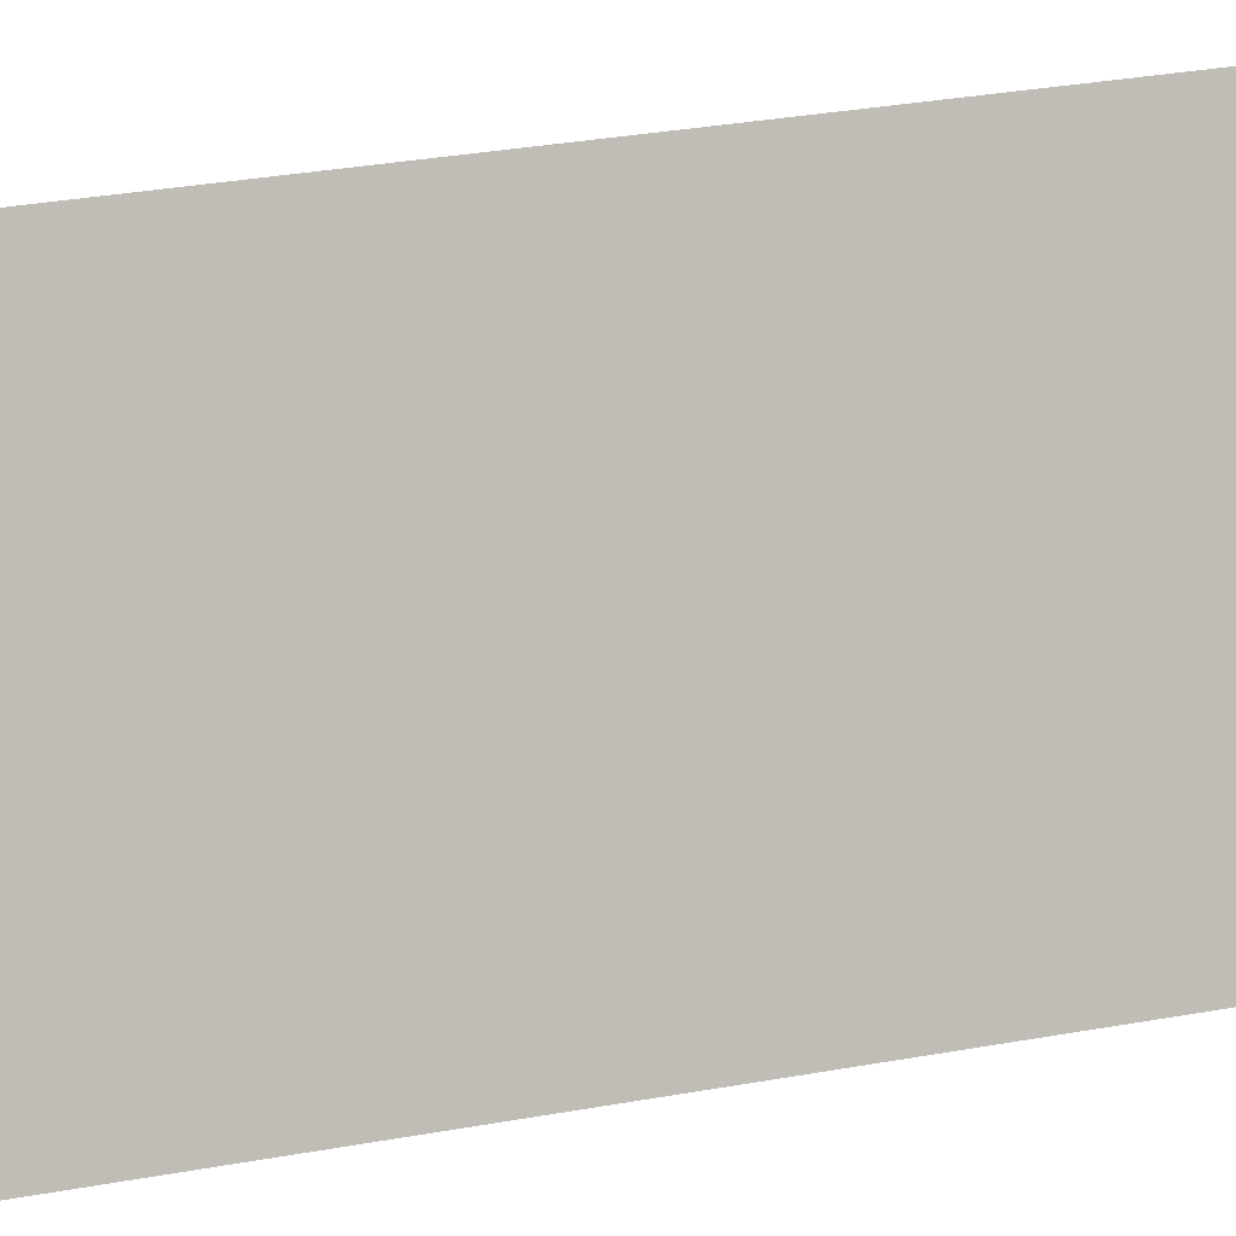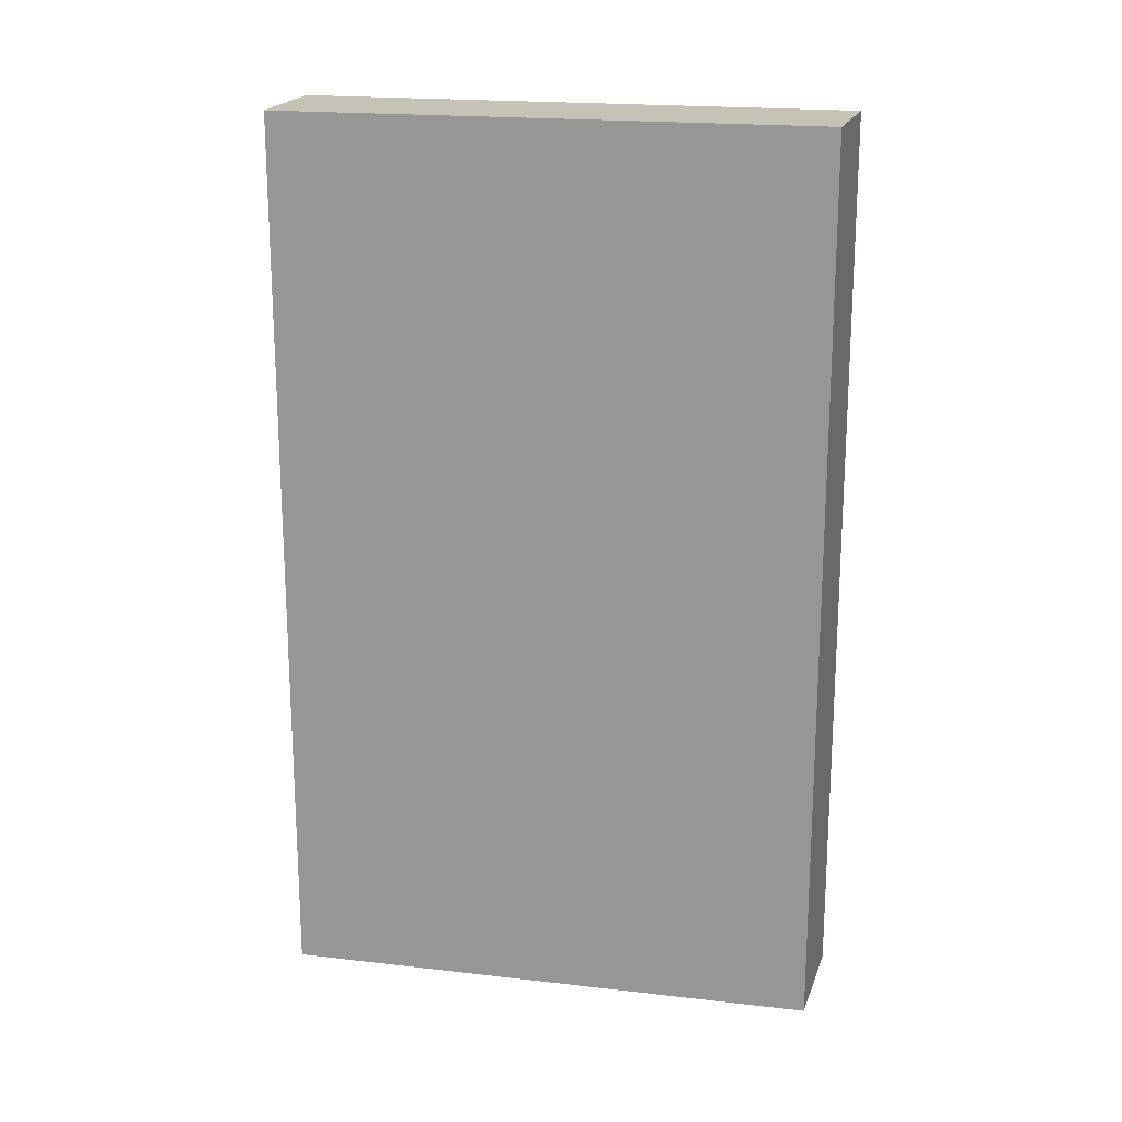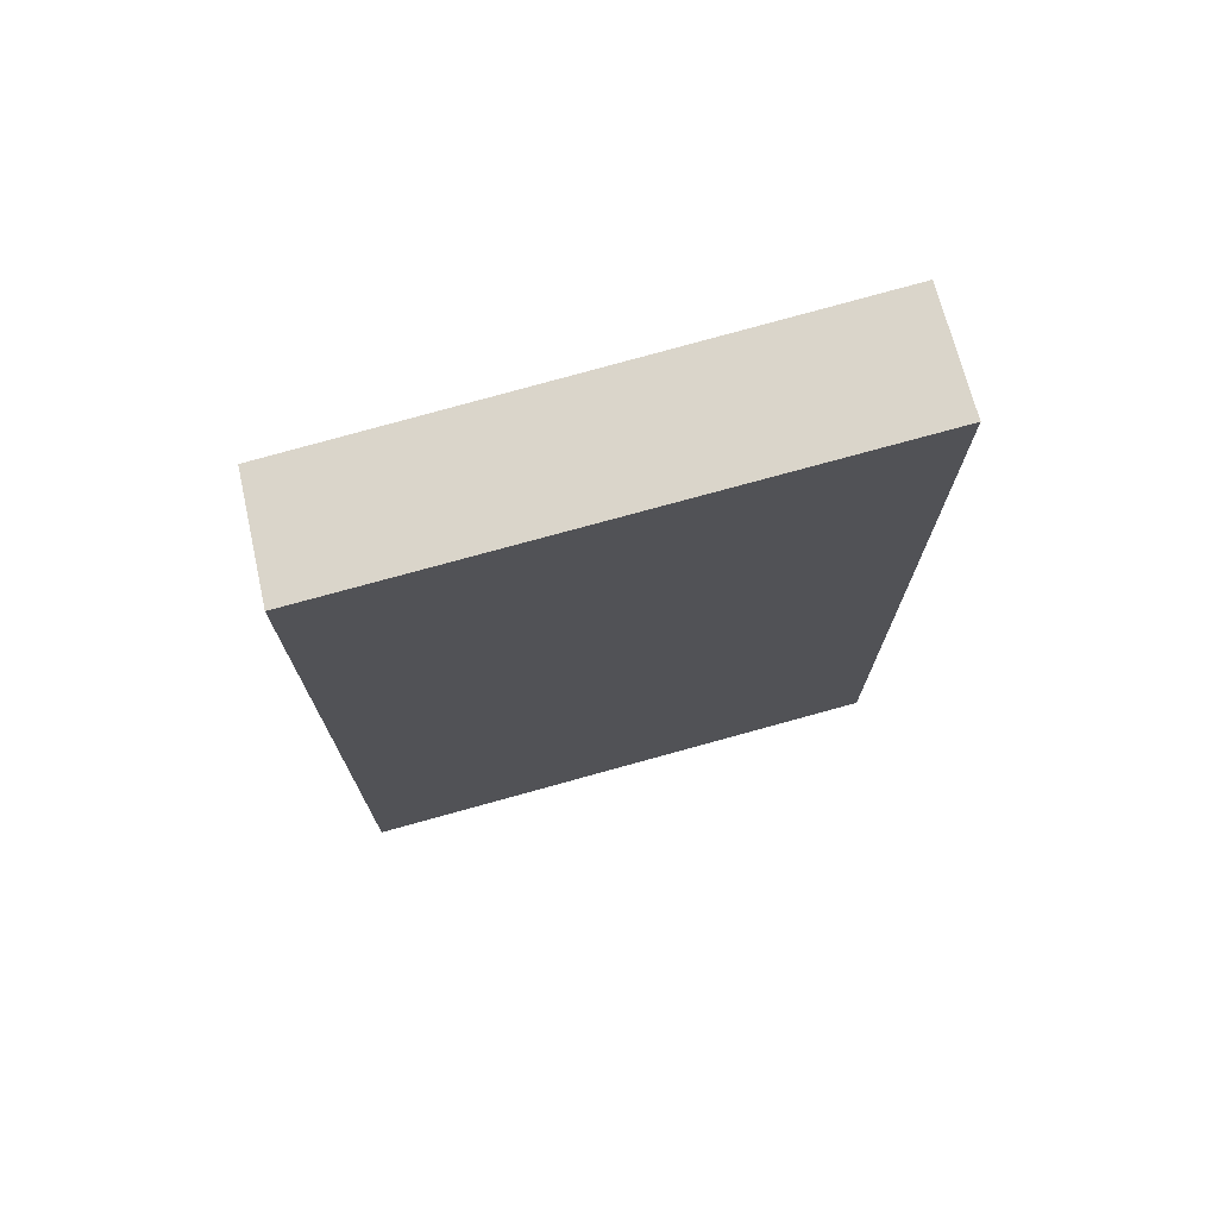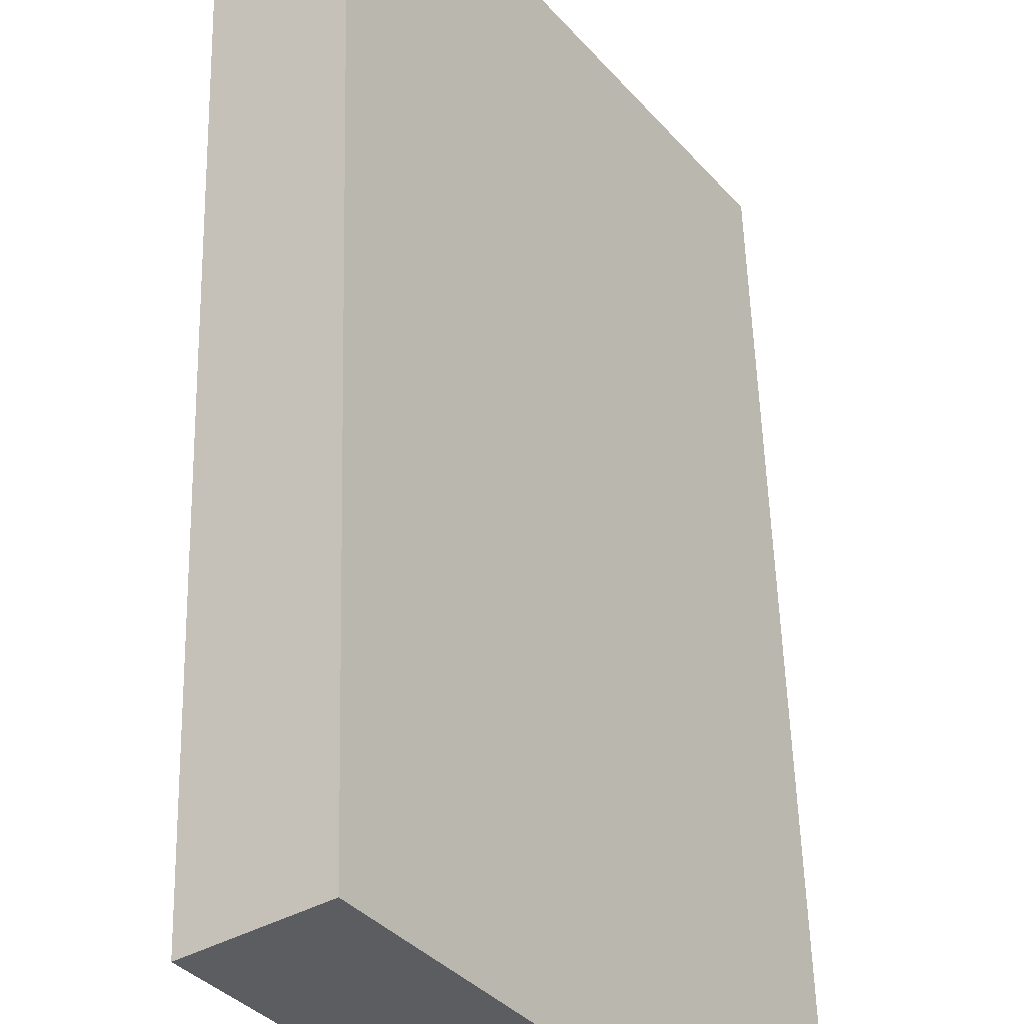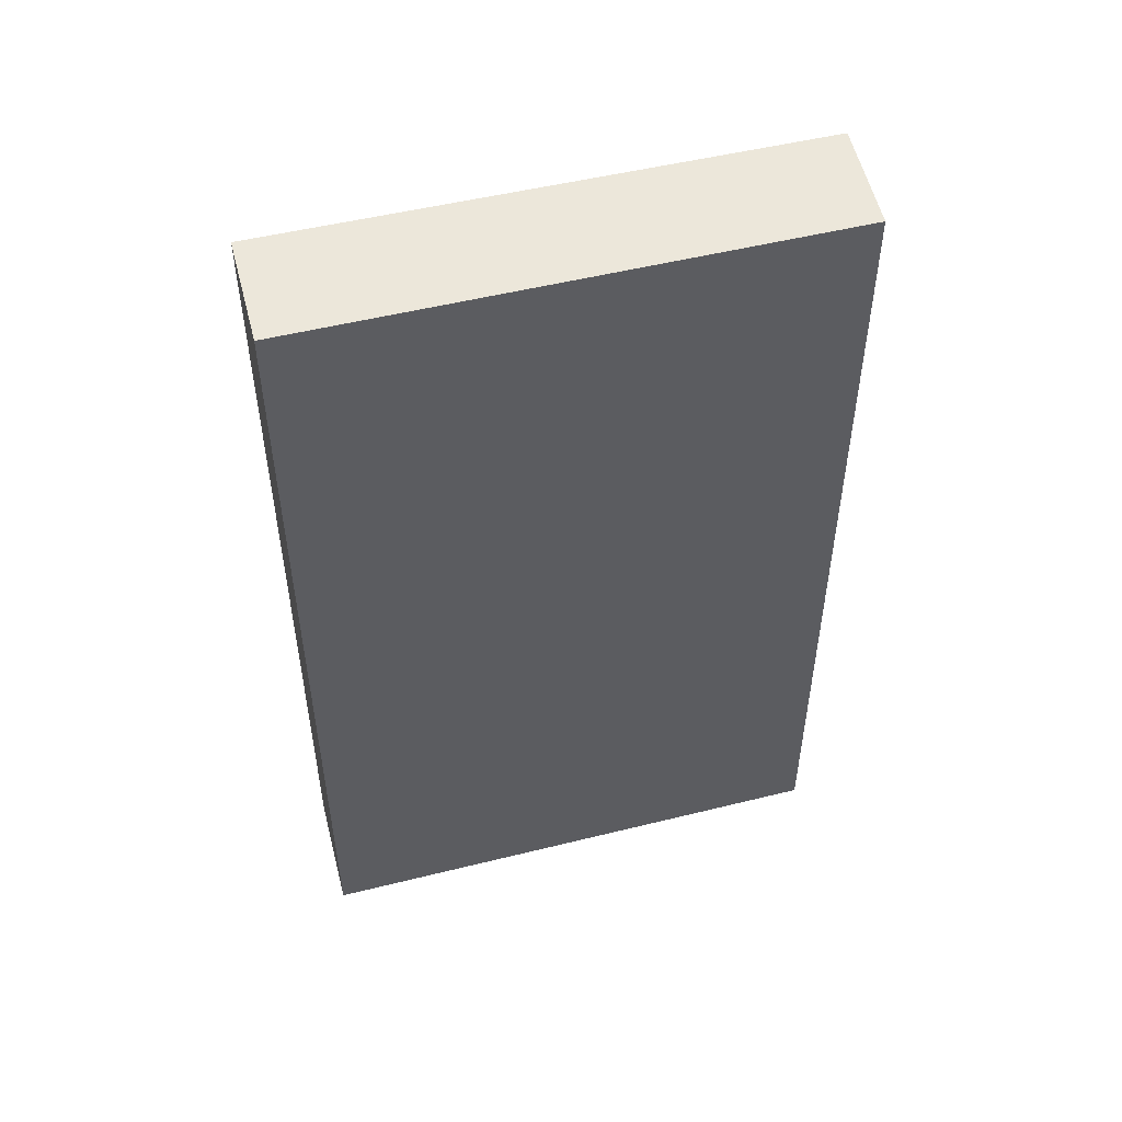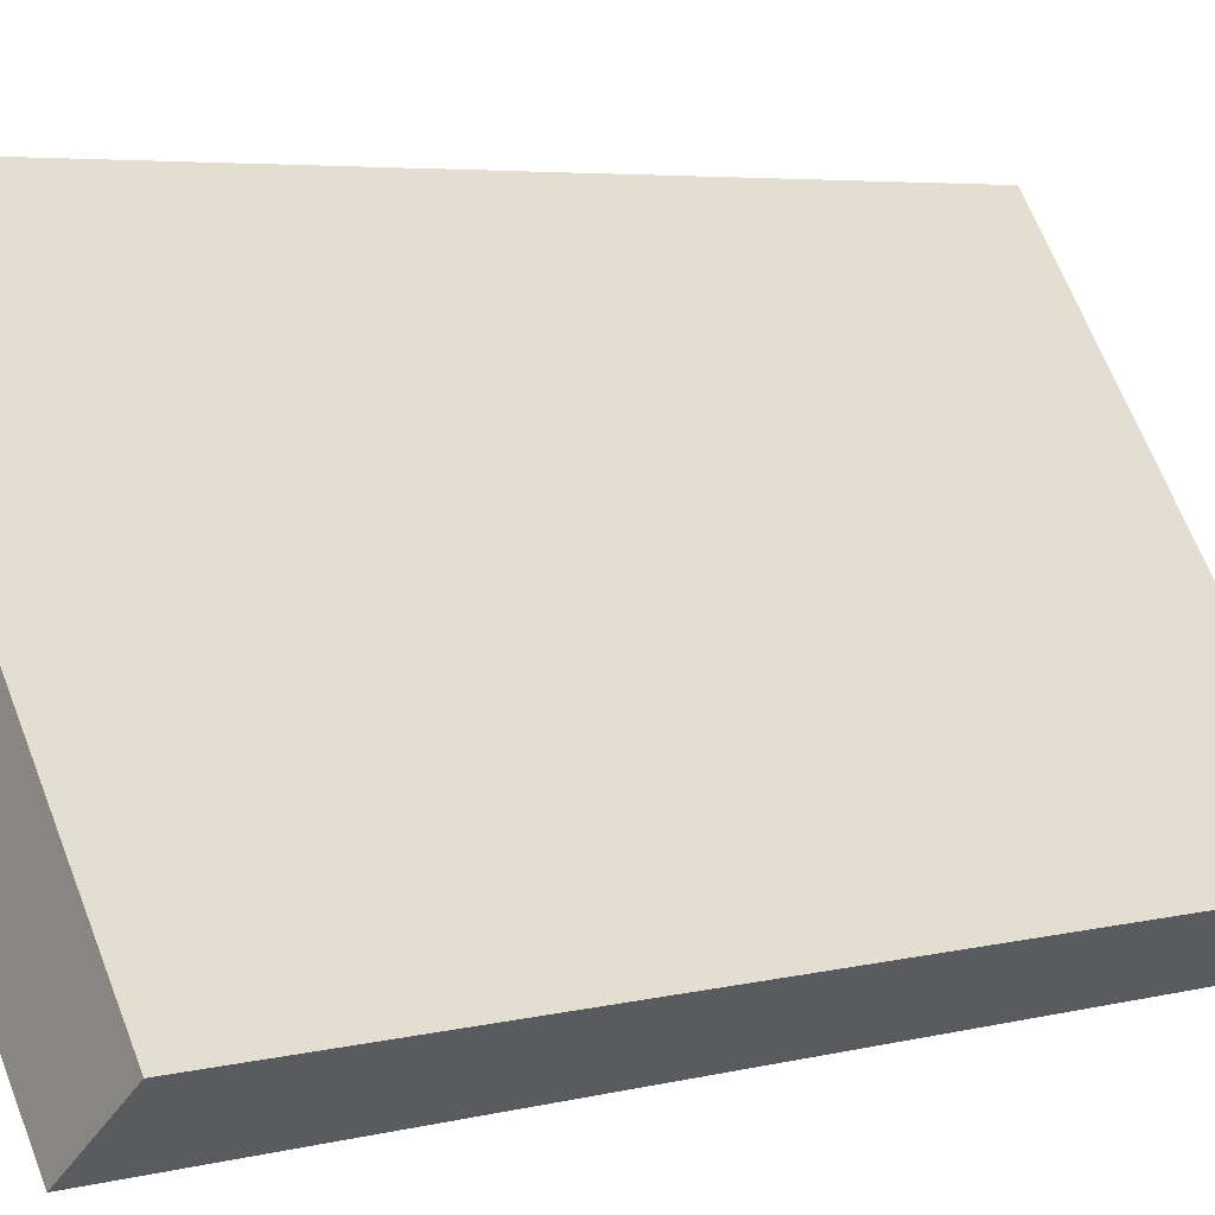
<metadata>
{"format":"obj","ext":"obj","renderer":"f3d","projection":"perspective","resolution":1024,"background":"white","views":[{"elev":40.0,"azim":78.1,"up":"+Z"},{"elev":19.2,"azim":67.5,"up":"+Y"},{"elev":74.2,"azim":-140.7,"up":"+Y"},{"elev":53.5,"azim":-1.5,"up":"+Z"},{"elev":51.6,"azim":40.1,"up":"+Y"},{"elev":4.8,"azim":50.7,"up":"+Z"}]}
</metadata>
<code>
v  0 8.437 5.166e-16
v  3.814 8.437 -3.528
v  2.962 8.437 -4.207
v  0.911 8.437 0.647
v  3.814 2.16e-16 -3.528
v  2.962 2.576e-16 -4.207
v  0 0 0
v  0.911 -3.962e-17 0.647
g defaultobject
f 1 2 3
f 2 1 4
f 5 3 2
f 3 5 6
f 6 1 3
f 1 6 7
f 7 4 1
f 4 7 8
f 8 2 4
f 2 8 5
f 5 7 6
f 7 5 8

</code>
